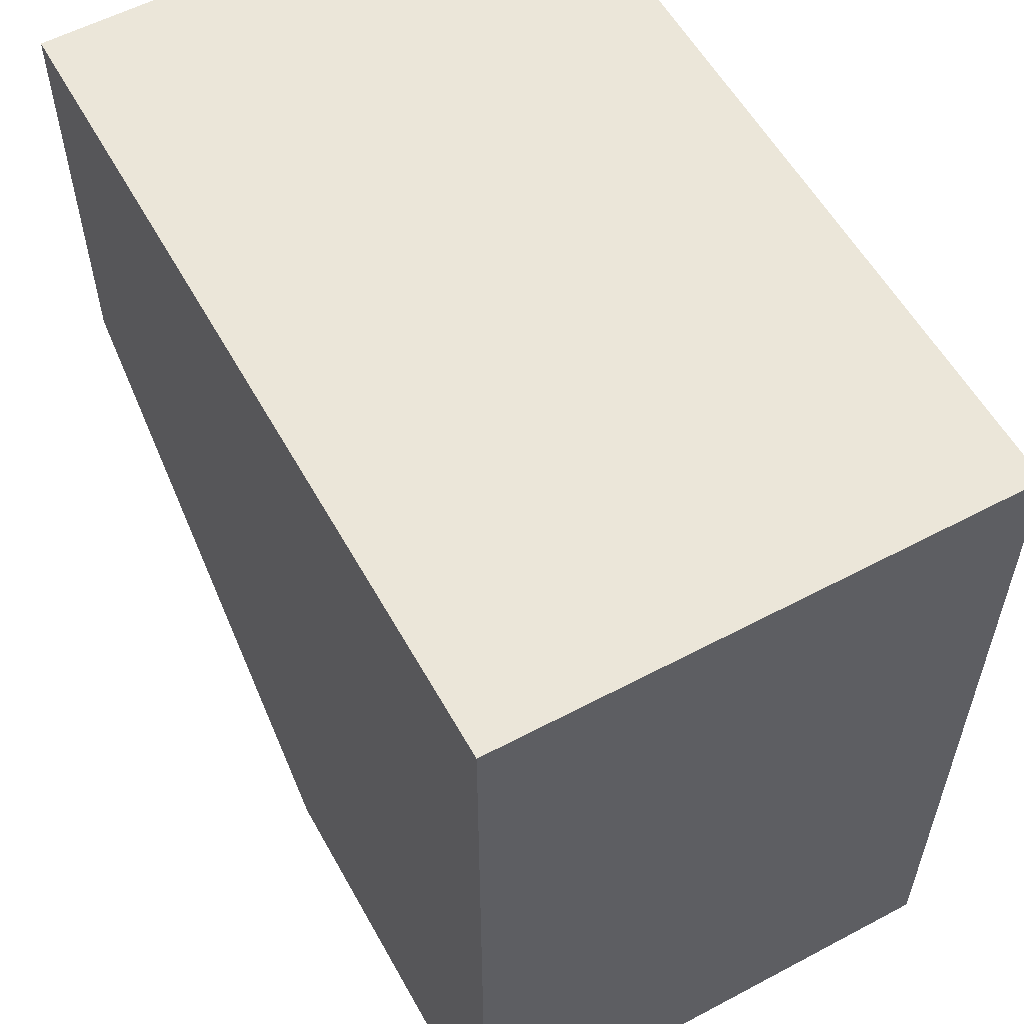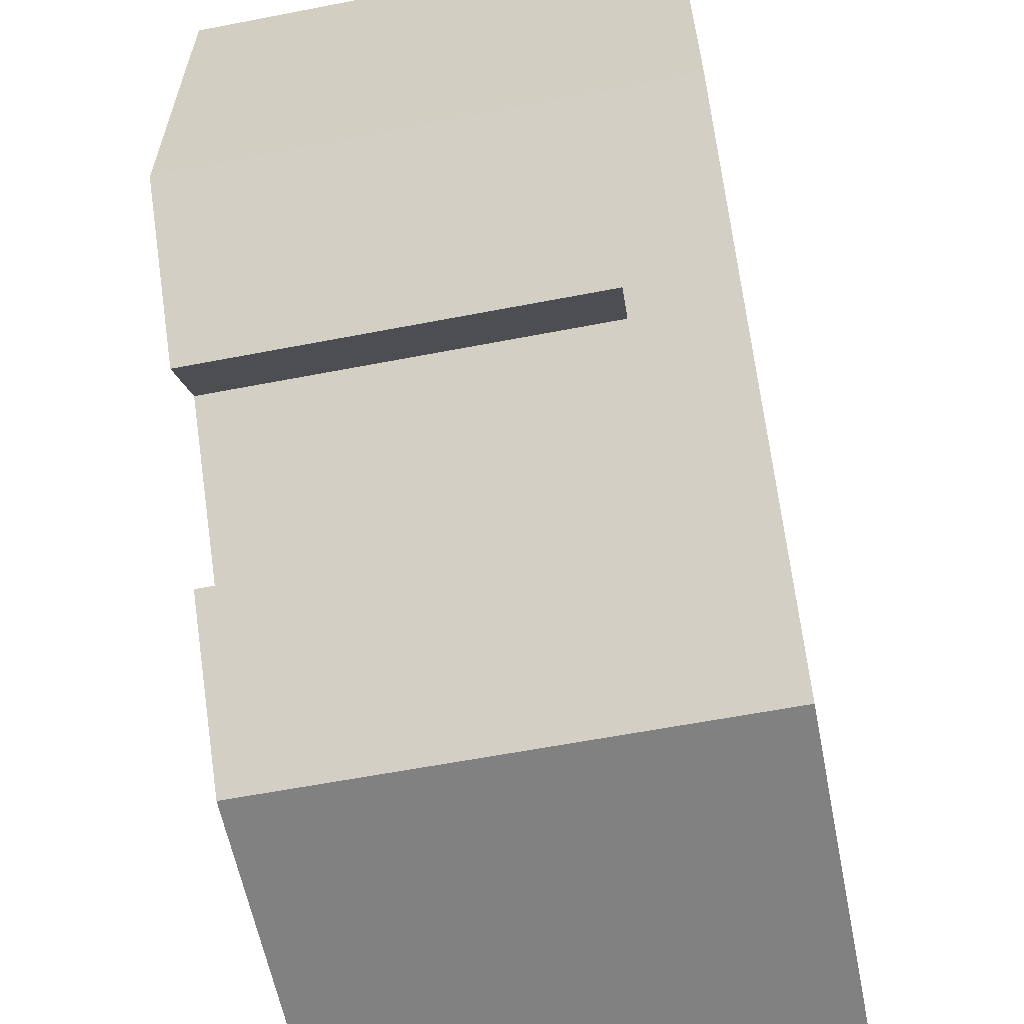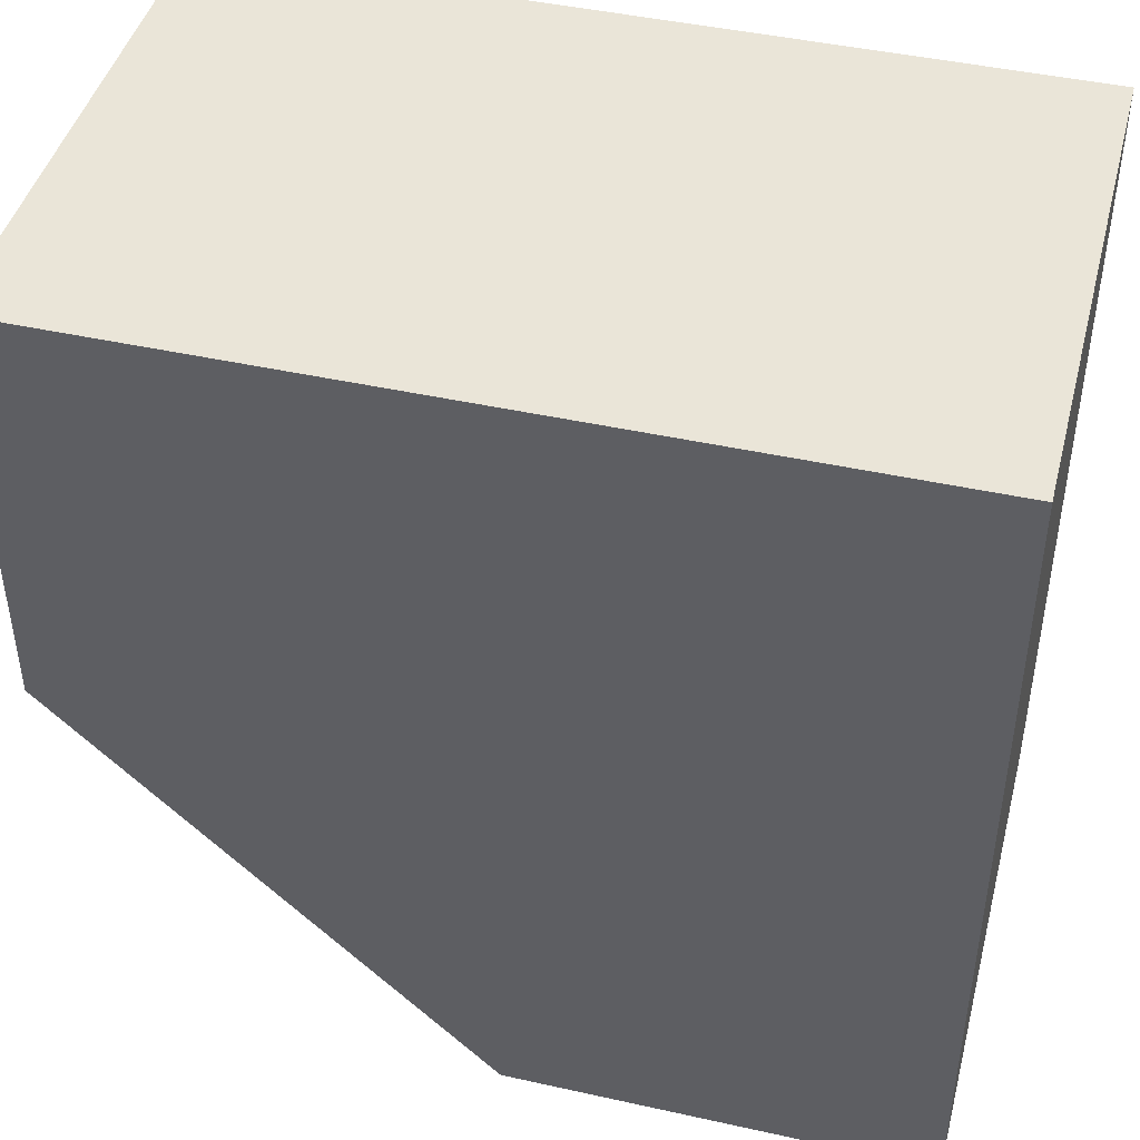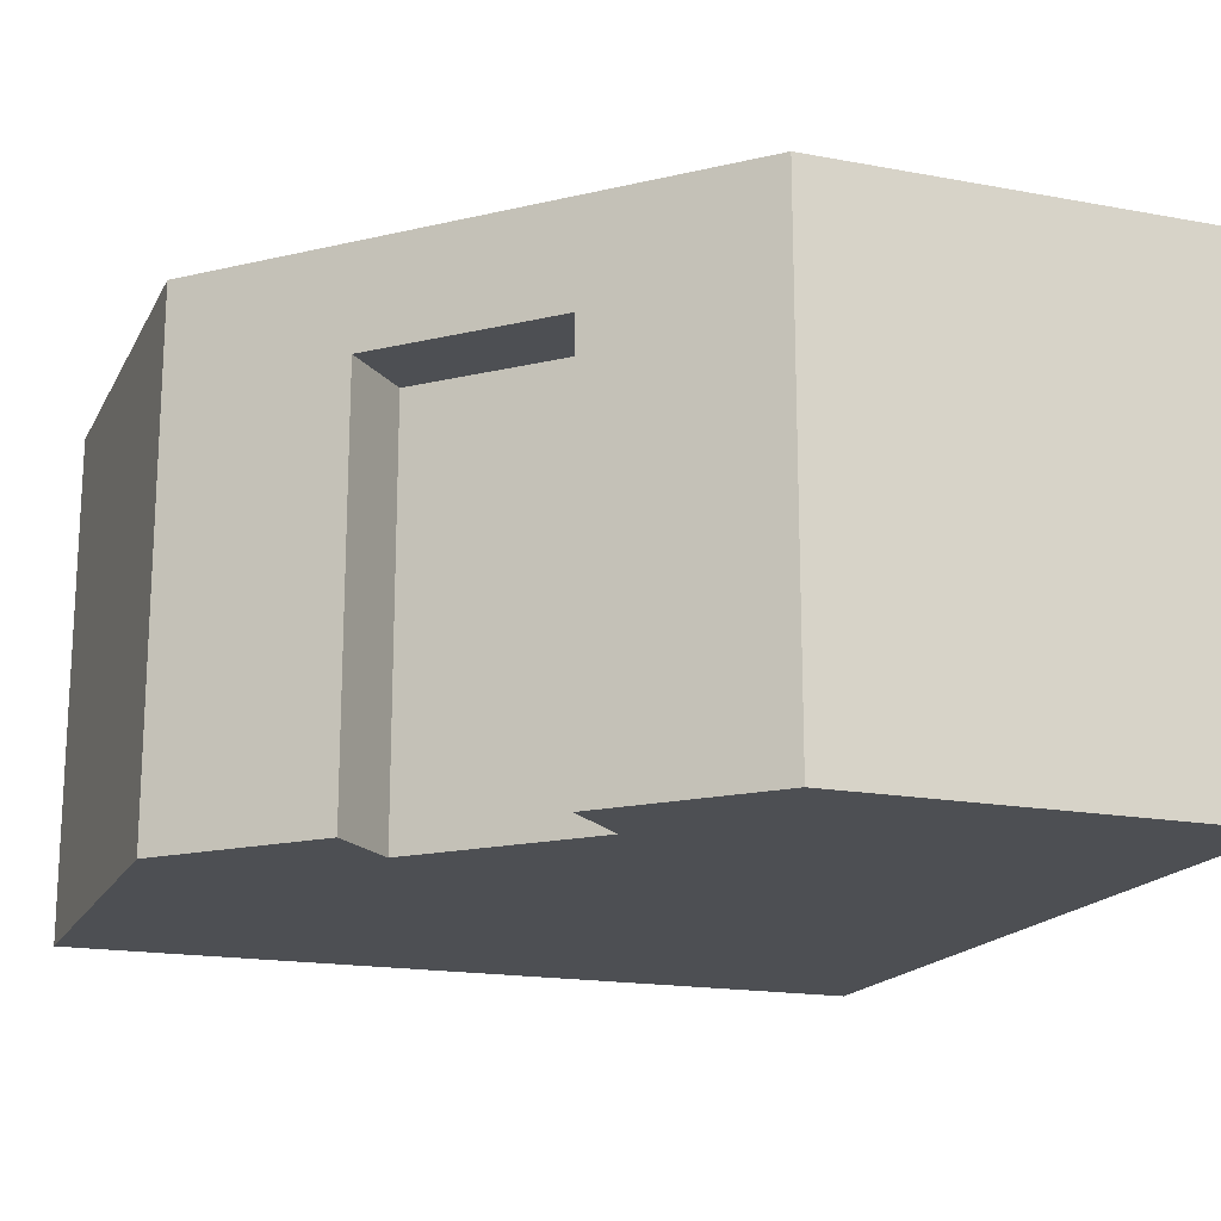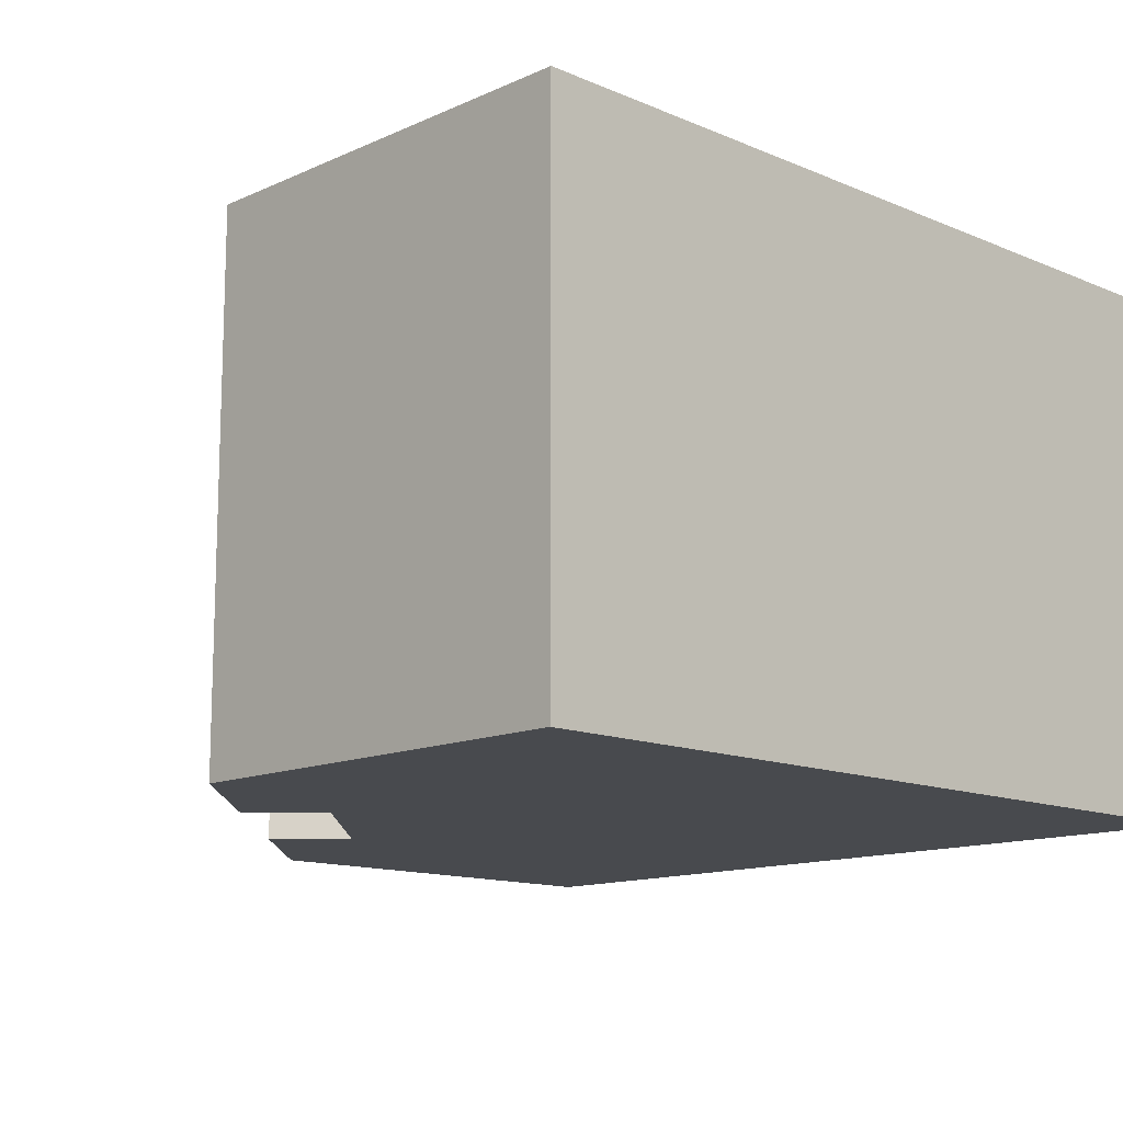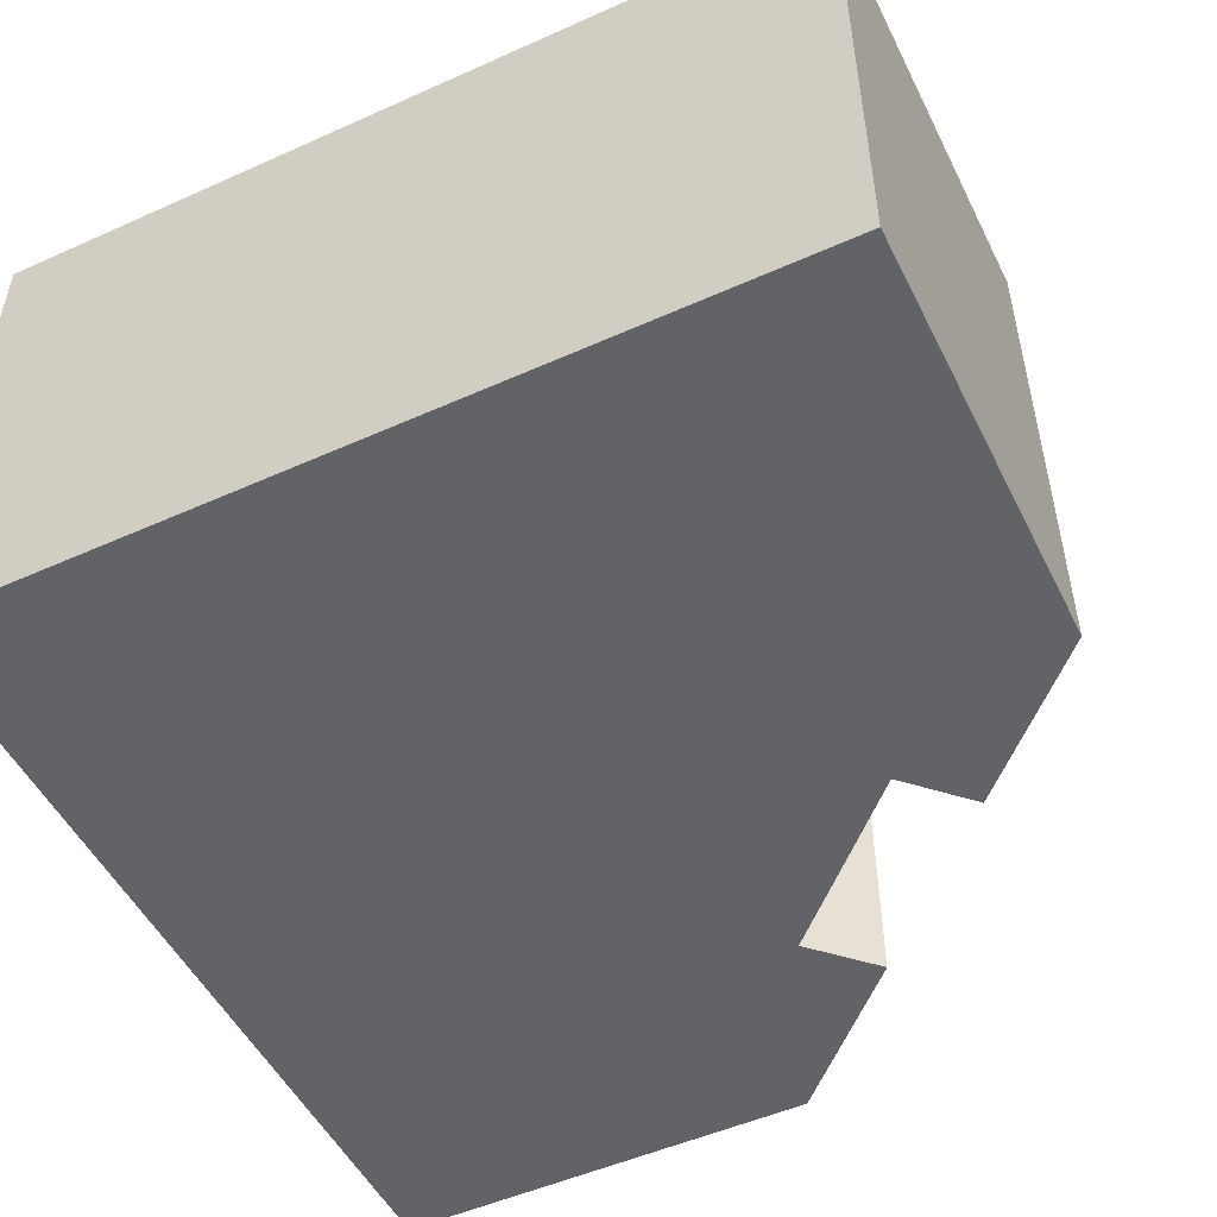
<metadata>
{"format":"obj","ext":"obj","renderer":"f3d","projection":"perspective","resolution":1024,"background":"white","views":[{"elev":57.1,"azim":-118.9,"up":"+Z"},{"elev":-60.4,"azim":101.2,"up":"+Z"},{"elev":44.5,"azim":-165.5,"up":"+Z"},{"elev":-17.5,"azim":159.8,"up":"+Y"},{"elev":-13.0,"azim":-134.2,"up":"+Y"},{"elev":-51.0,"azim":26.0,"up":"+Y"}]}
</metadata>
<code>
g building_051
v -0.3384 0.5 0.1616
v -0.3384 2.989e-16 0.1616
v -0.4091 0.5 0.2323
v -0.4091 3.002e-16 0.2323
v -0.1616 3.327e-16 0.3384
v -0.1616 0.5 0.3384
v -0.2323 3.34e-16 0.4091
v -0.2323 0.5 0.4091
v -3.61e-16 0.625 0.5
v 0 5.866e-16 0.5
v -3.61e-16 0.625 1
v -3.61e-16 0 1
v -0.5 0.625 0
v -1 0.625 1
v -1 0.625 0
v -1 0 1
v -0.5 4.512e-17 0
v -1 0 0
f 3 2 1
f 2 3 4
f 7 6 5
f 6 7 8
f 11 10 9
f 10 11 12
f 13 11 9
f 11 13 14
f 14 13 15
f 12 5 10
f 5 12 7
f 7 12 16
f 7 16 4
f 4 16 17
f 17 16 18
f 17 2 4
f 15 17 18
f 17 15 13
f 8 1 6
f 1 8 3
f 13 2 17
f 2 13 1
f 1 13 6
f 9 6 13
f 10 6 9
f 6 10 5
f 16 15 18
f 15 16 14
f 11 16 12
f 16 11 14
f 3 7 4
f 7 3 8

</code>
